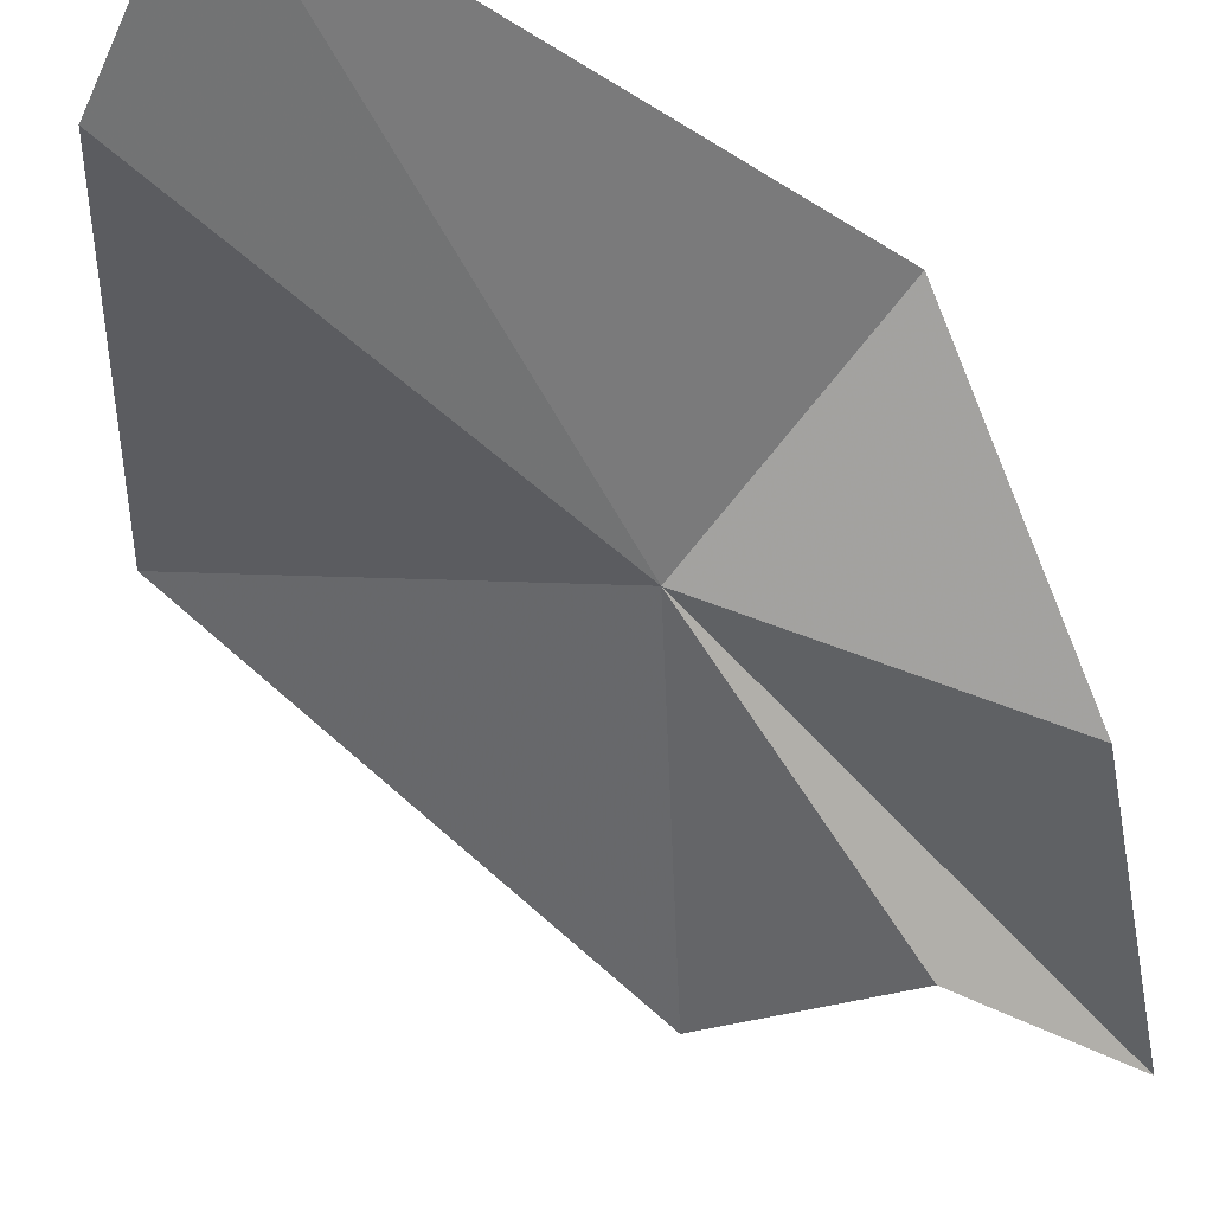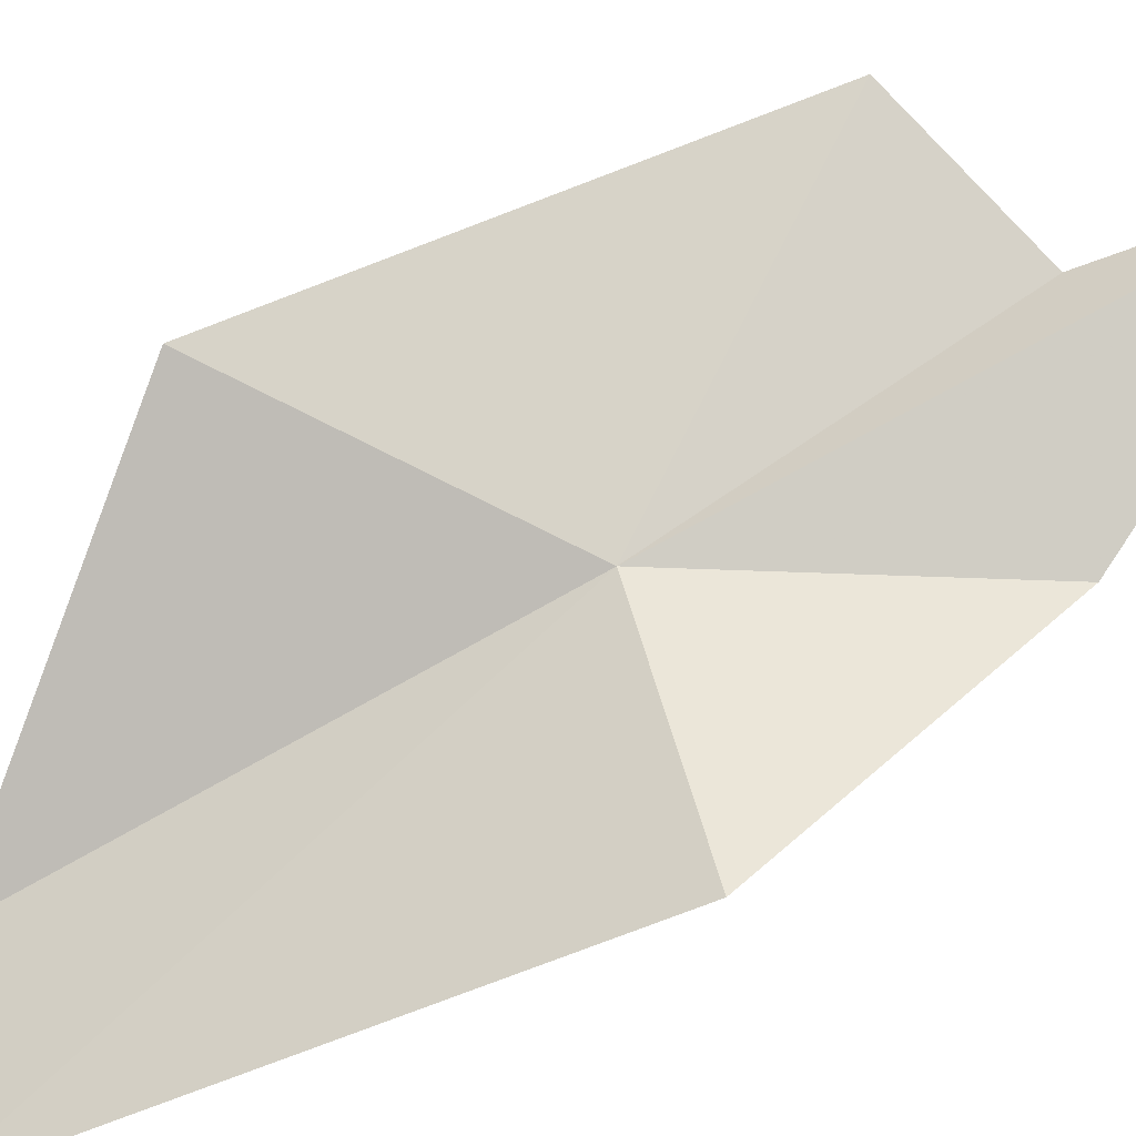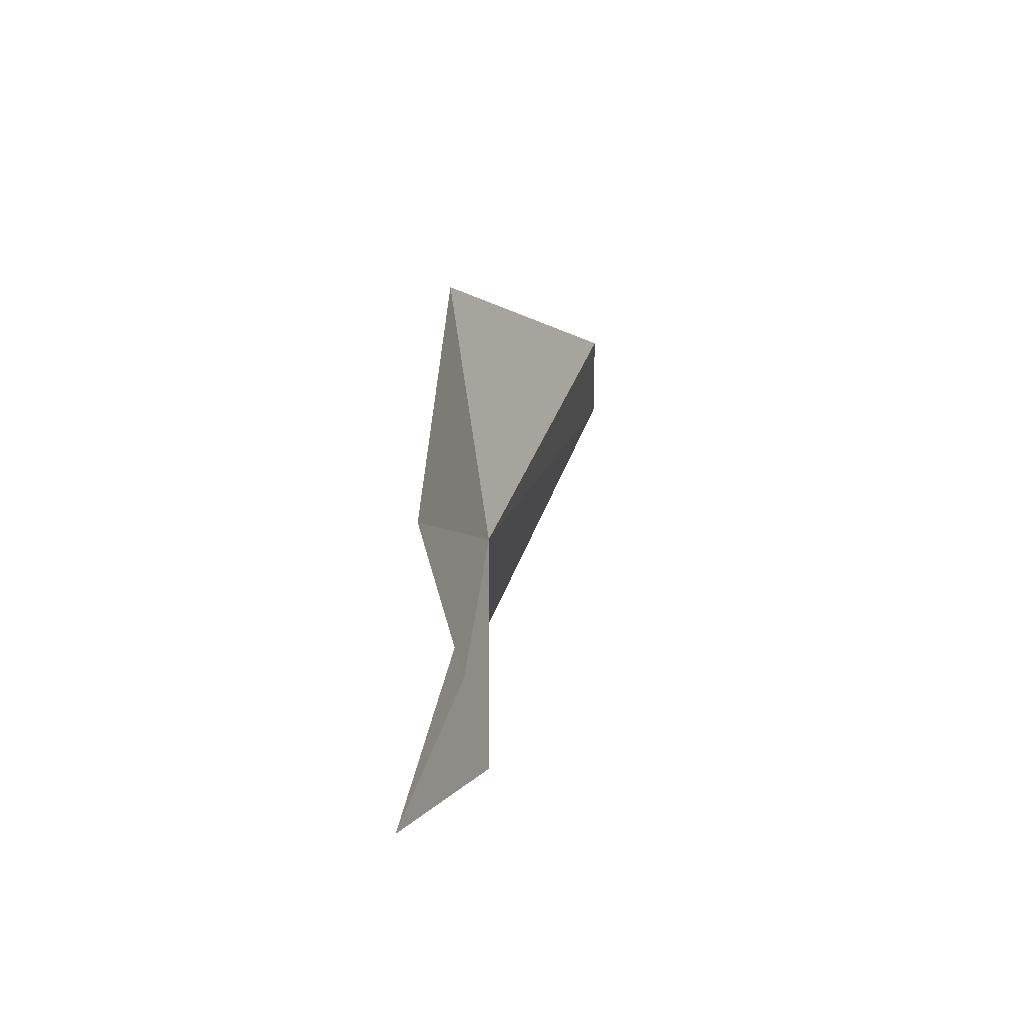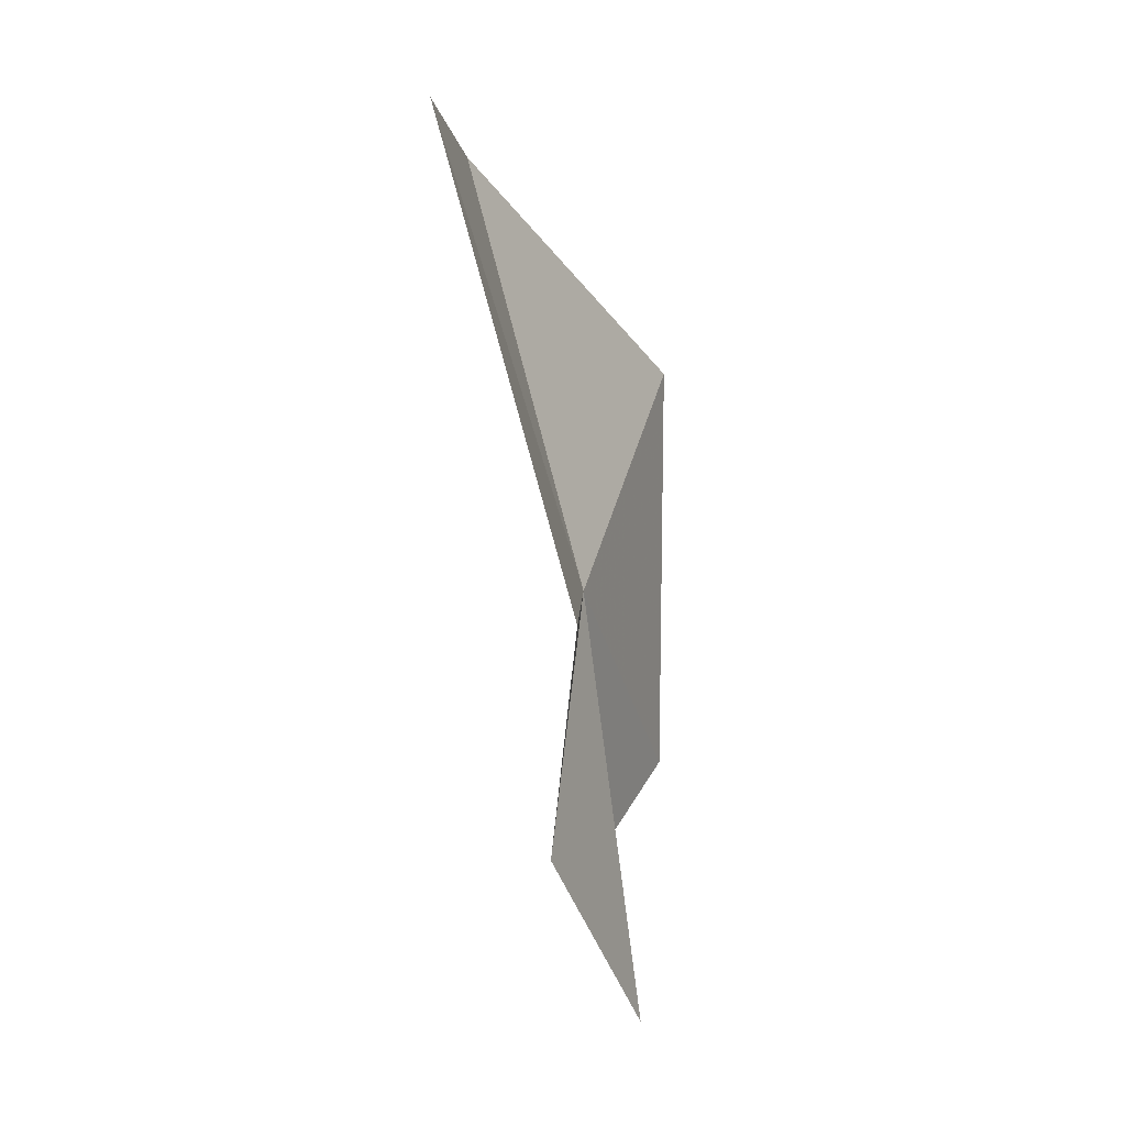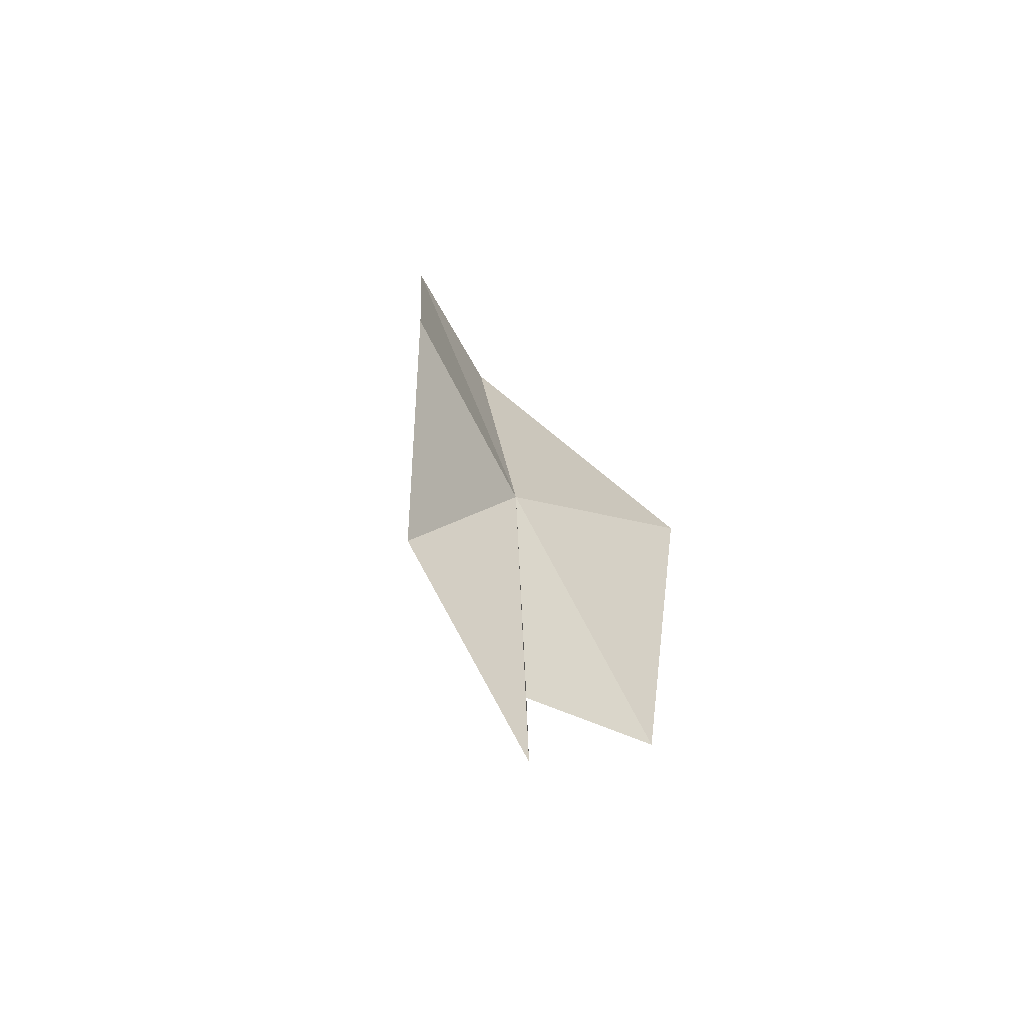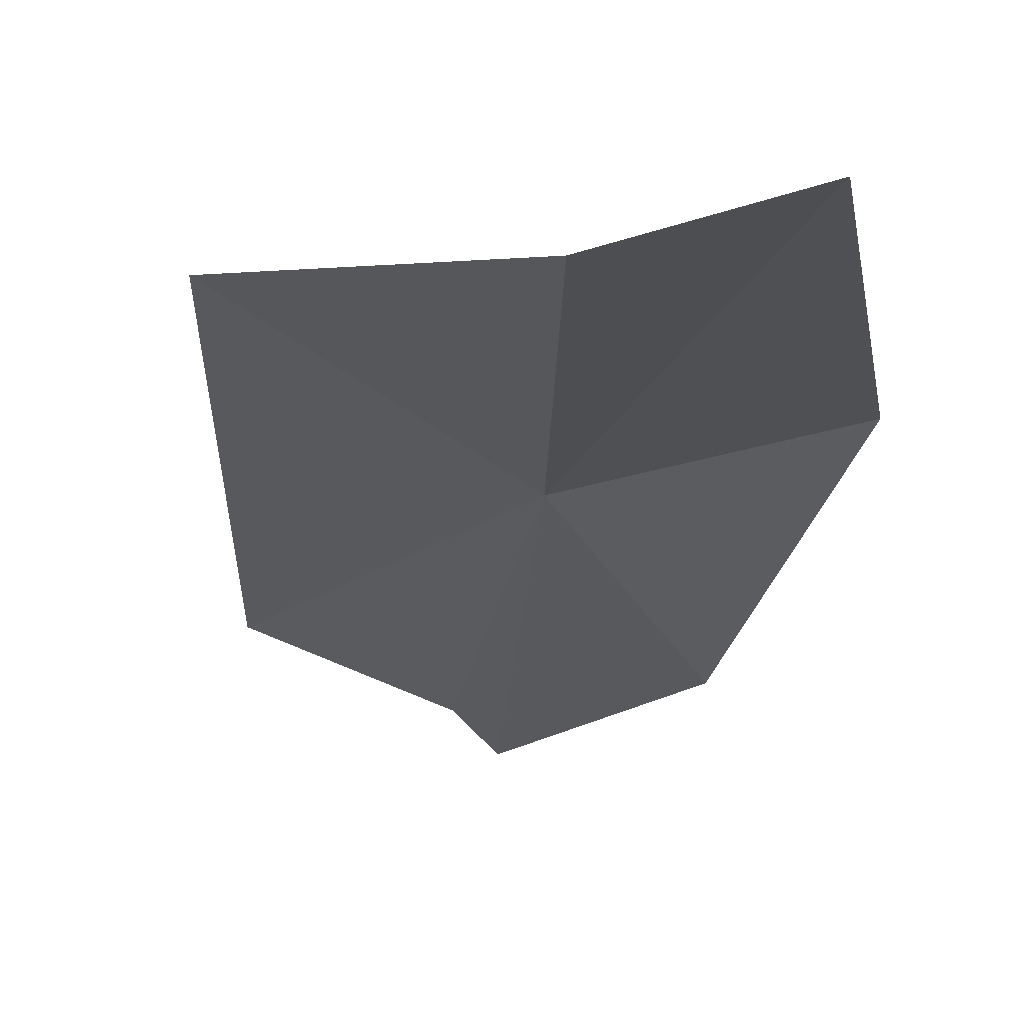
<metadata>
{"format":"obj","ext":"obj","renderer":"f3d","projection":"perspective","resolution":1024,"background":"white","views":[{"elev":-63.0,"azim":-150.9,"up":"+Z"},{"elev":65.8,"azim":-126.2,"up":"+Z"},{"elev":-67.5,"azim":93.0,"up":"+Y"},{"elev":28.1,"azim":-76.7,"up":"+Y"},{"elev":-47.3,"azim":-49.5,"up":"+Y"},{"elev":-34.1,"azim":166.4,"up":"+Z"}]}
</metadata>
<code>
v 5.284 -1.784 22.61
v 4.823 -16.21 23.59
v 1.529 -23.54 26.46
v -2.546 -11.48 22.92
v -4.095 1.848 24.46
v 12 -15.17 25.17
v 9.522 17.16 16.26
v 3.831 21.41 16.37
v 16.99 4.411 24.01
f 1 2 3
f 1 4 5
f 1 3 4
f 1 6 2
f 1 8 7
f 1 5 8
f 1 7 9
f 1 9 6

</code>
